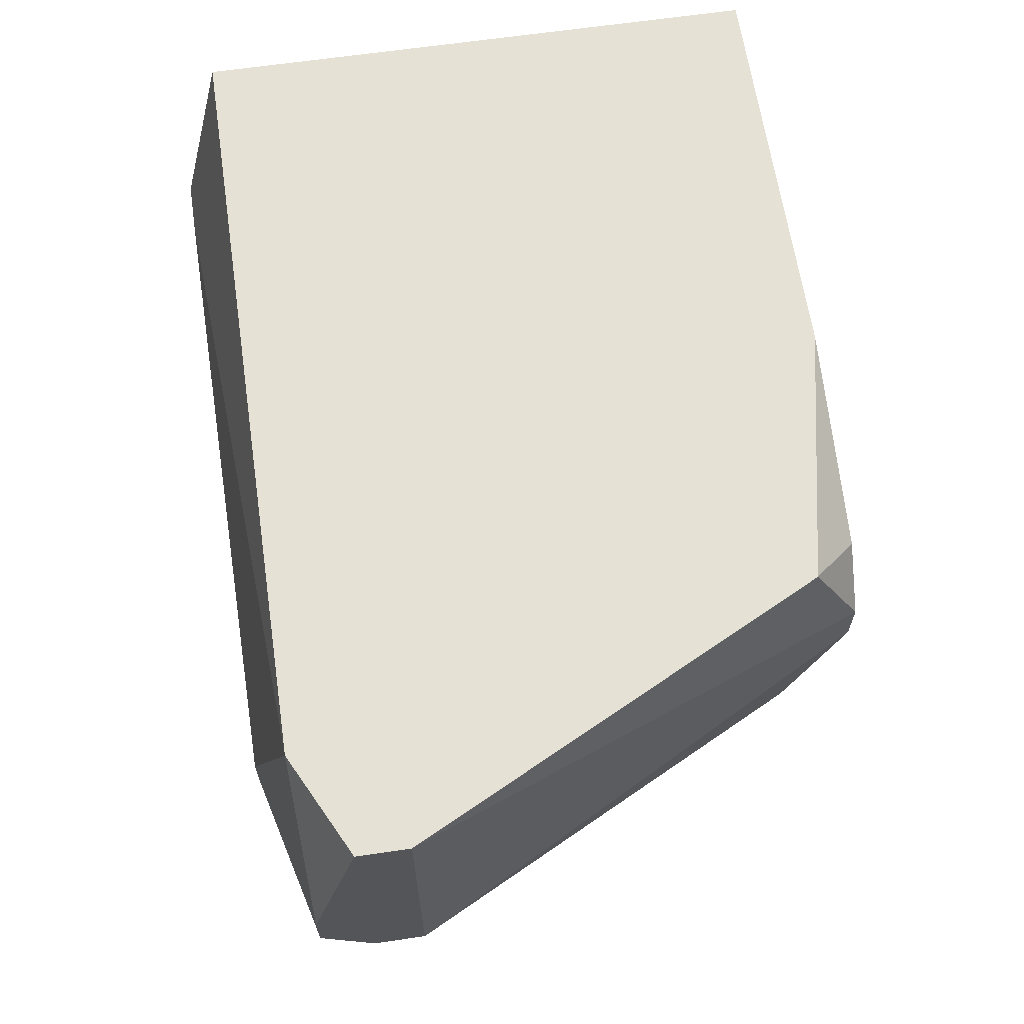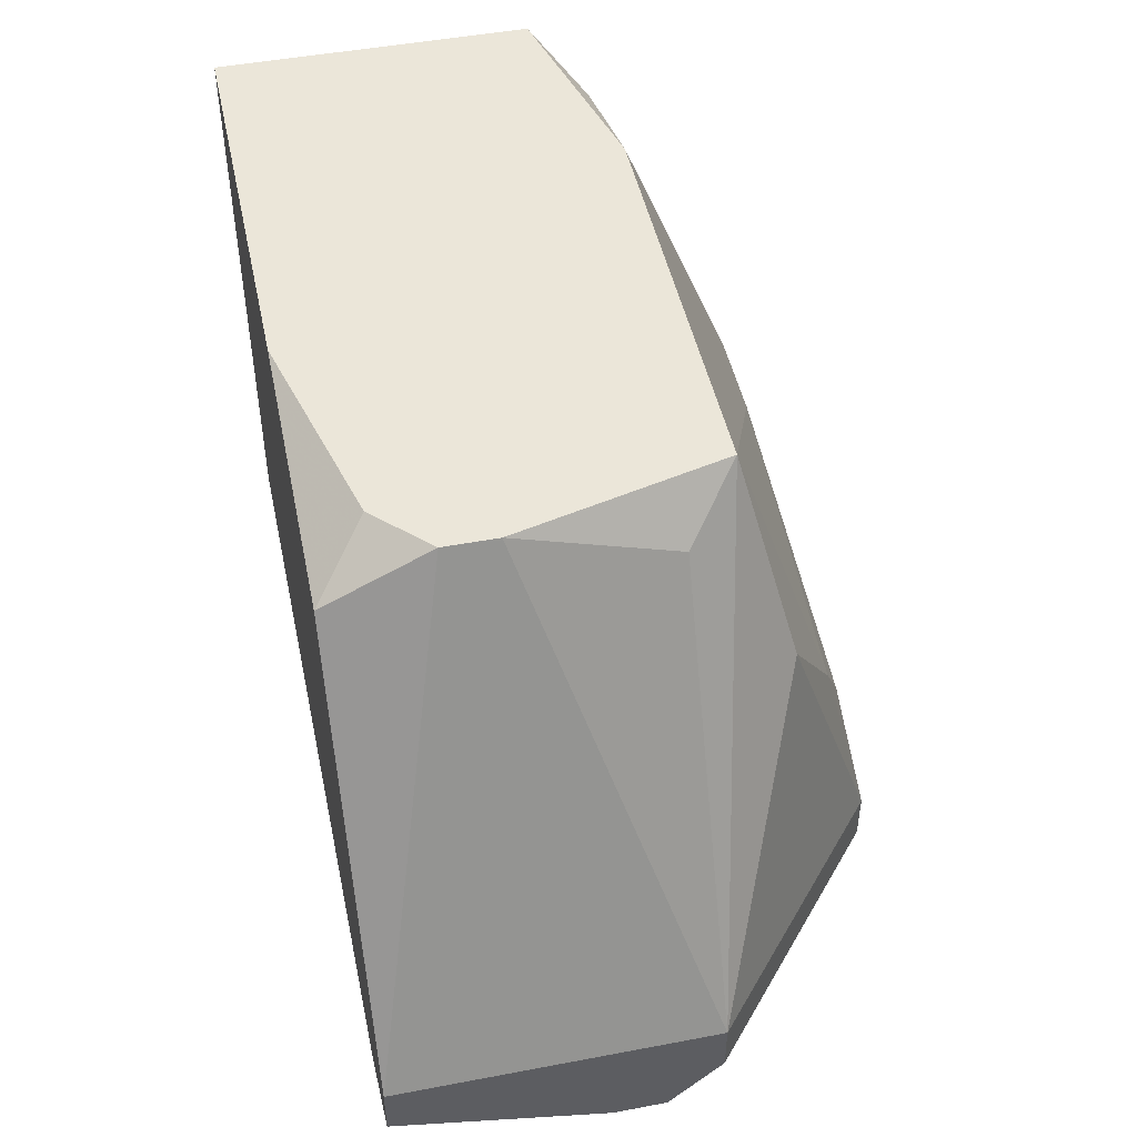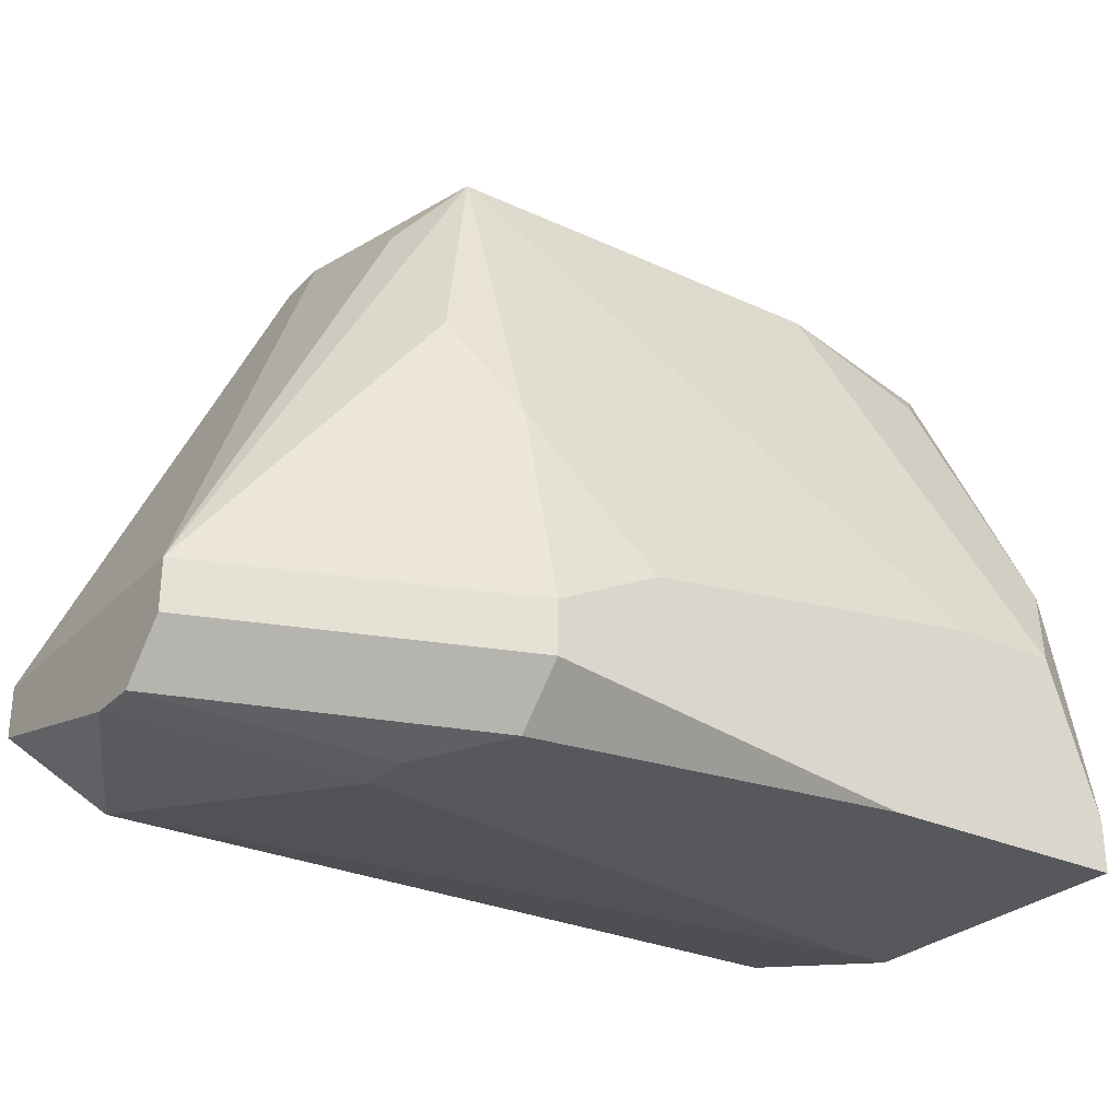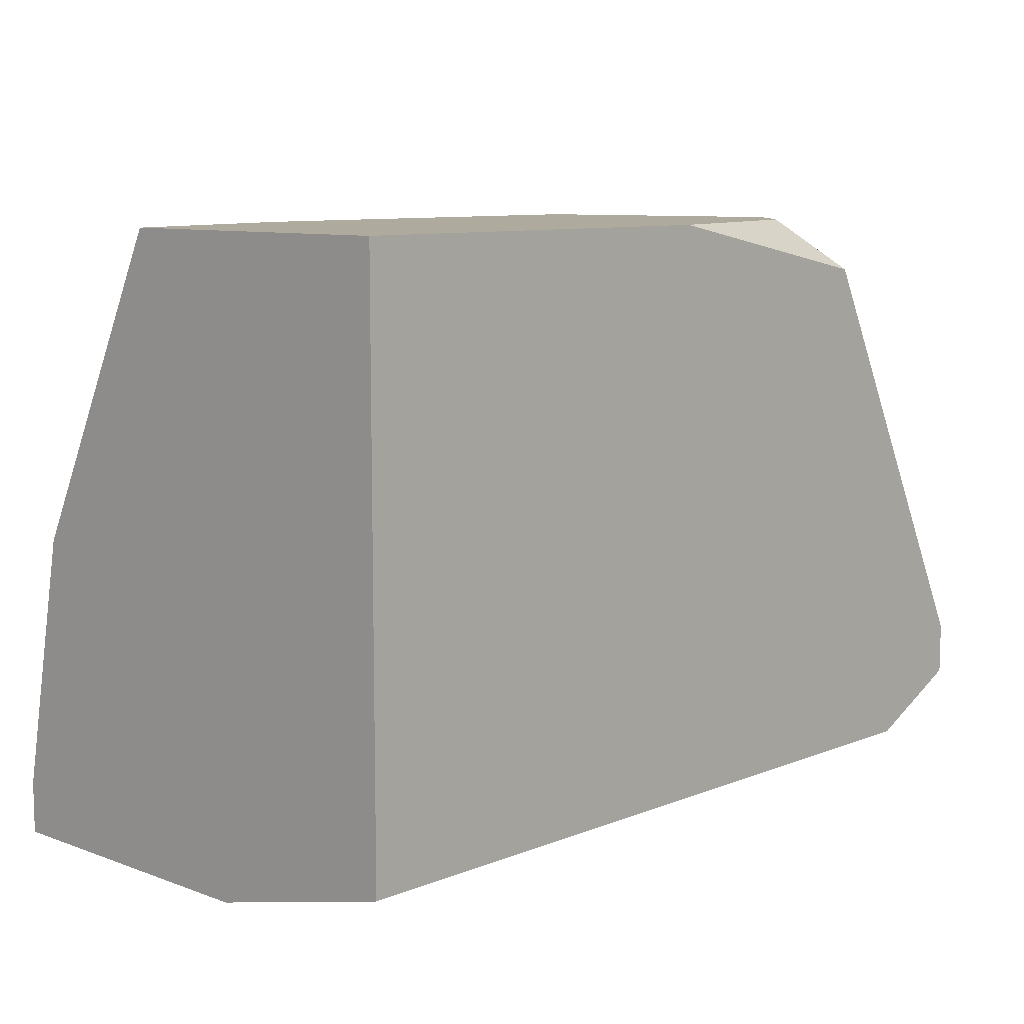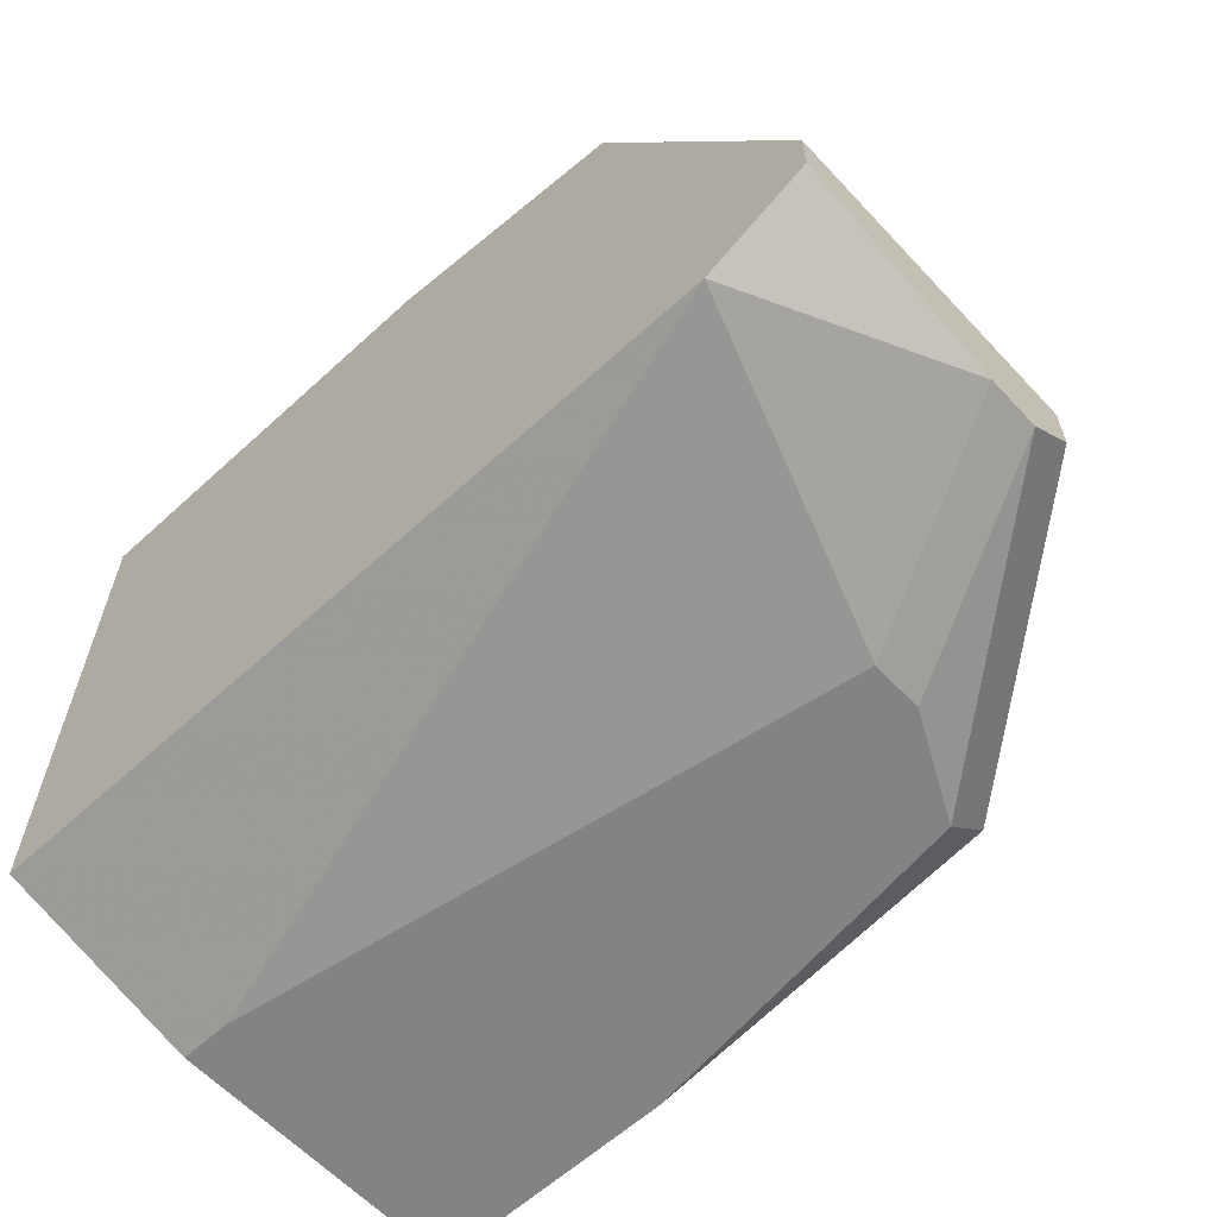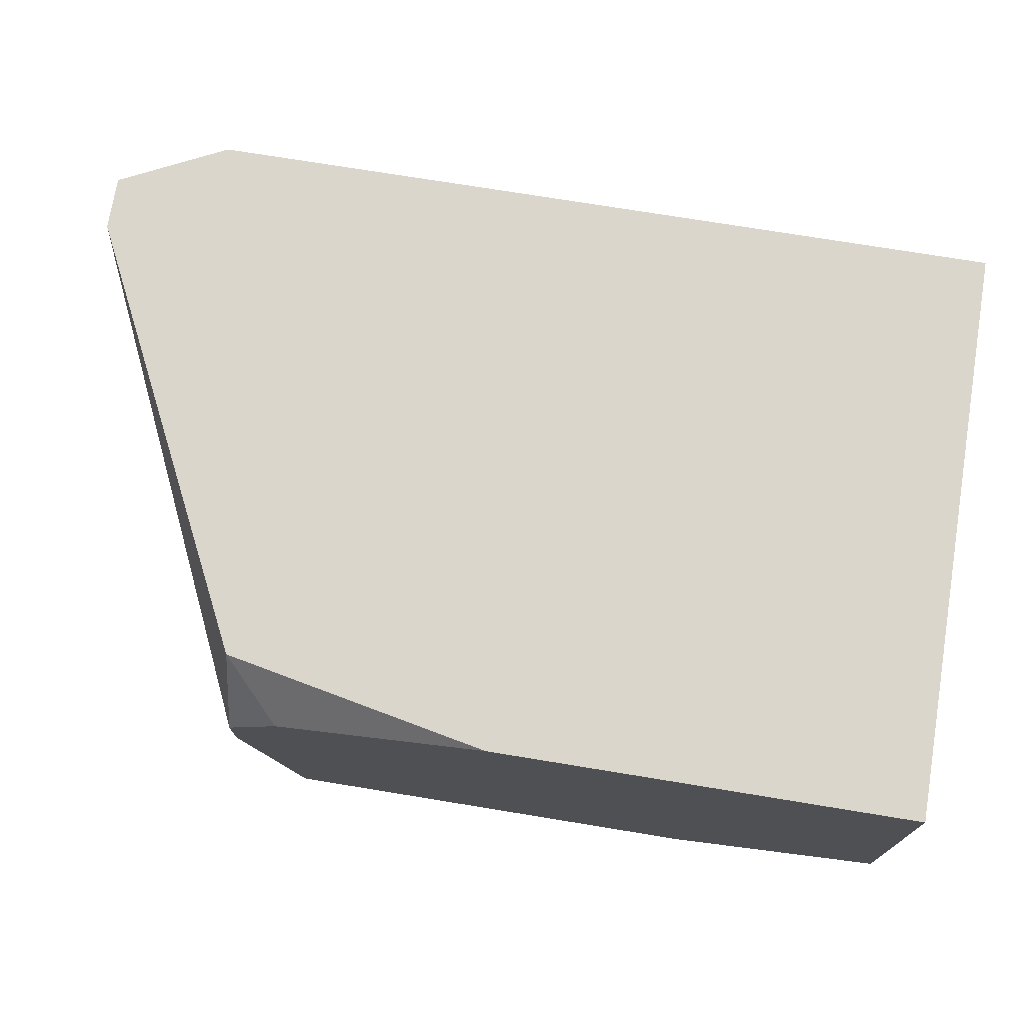
<metadata>
{"format":"obj","ext":"obj","renderer":"f3d","projection":"perspective","resolution":1024,"background":"white","views":[{"elev":64.3,"azim":81.6,"up":"+Z"},{"elev":47.7,"azim":78.0,"up":"+Y"},{"elev":-28.4,"azim":145.3,"up":"+Y"},{"elev":9.3,"azim":-46.3,"up":"+Y"},{"elev":-61.2,"azim":42.9,"up":"+Y"},{"elev":73.5,"azim":-170.7,"up":"+Z"}]}
</metadata>
<code>
v -0.01458 0.02059 -0.05872
v 0.02361 0.02733 -0.03626
v 0.02361 0.02508 -0.03626
v -0.01458 0.02283 -0.05872
v 0.02361 0.02733 -0.04974
v 0.02361 0.02508 -0.04974
v 0.02361 0.02283 -0.04524
v 0.02361 0.02283 -0.04749
v 0.02136 0.02283 -0.04075
v 0.01911 0.02283 -0.03626
v 0.01462 0.04755 -0.04075
v 0.01462 0.04755 -0.043
v -0.01458 0.02059 -0.04524
v -0.01234 0.02059 -0.04524
v 0.01462 0.0453 -0.03626
v 0.01462 0.0453 -0.04974
v 0.01462 0.03856 -0.05423
v 0.01462 0.02059 -0.04974
v 0.01462 0.02059 -0.05198
v 0.01237 0.04755 -0.03851
v 0.01237 0.04755 -0.05198
v 0.01237 0.03407 -0.05648
v 0.01237 0.02508 -0.05872
v 0.01237 0.02283 -0.05872
v 0.01237 0.02059 -0.05648
v 0.007881 0.02733 -0.05872
v 0.003388 0.04755 -0.03626
v -0.005598 0.04755 -0.05198
v -0.01458 0.02283 -0.03626
v -0.003352 0.02059 -0.05872
v -0.007844 0.02957 -0.05872
v -0.01234 0.0453 -0.05198
v -0.01234 0.02957 -0.05872
v -0.01458 0.04755 -0.03626
v -0.01458 0.04755 -0.04974
v -0.01458 0.03407 -0.05648
f 6 8 24
f 7 9 18
f 7 18 19
f 7 19 8
f 7 3 9
f 10 9 3
f 10 18 9
f 25 24 8
f 25 8 19
f 5 17 21
f 5 2 3
f 5 3 7
f 5 7 8
f 5 8 6
f 27 34 29
f 27 29 10
f 27 10 3
f 27 3 2
f 27 2 15
f 14 10 29
f 14 29 13
f 14 18 10
f 30 25 19
f 30 19 18
f 30 18 14
f 30 14 13
f 30 13 1
f 30 24 25
f 16 5 21
f 16 21 12
f 16 12 5
f 20 27 15
f 31 33 28
f 31 28 21
f 23 17 5
f 23 5 6
f 23 6 24
f 4 36 33
f 4 33 31
f 4 31 26
f 4 26 23
f 4 23 24
f 4 24 30
f 4 30 1
f 4 1 13
f 4 13 29
f 4 29 34
f 4 34 35
f 4 35 36
f 32 36 35
f 32 35 28
f 32 28 33
f 32 33 36
f 11 20 15
f 11 15 2
f 11 2 5
f 11 5 12
f 11 12 21
f 11 21 28
f 11 28 35
f 11 35 34
f 11 34 27
f 11 27 20
f 22 23 26
f 22 26 31
f 22 31 21
f 22 21 17
f 22 17 23

</code>
